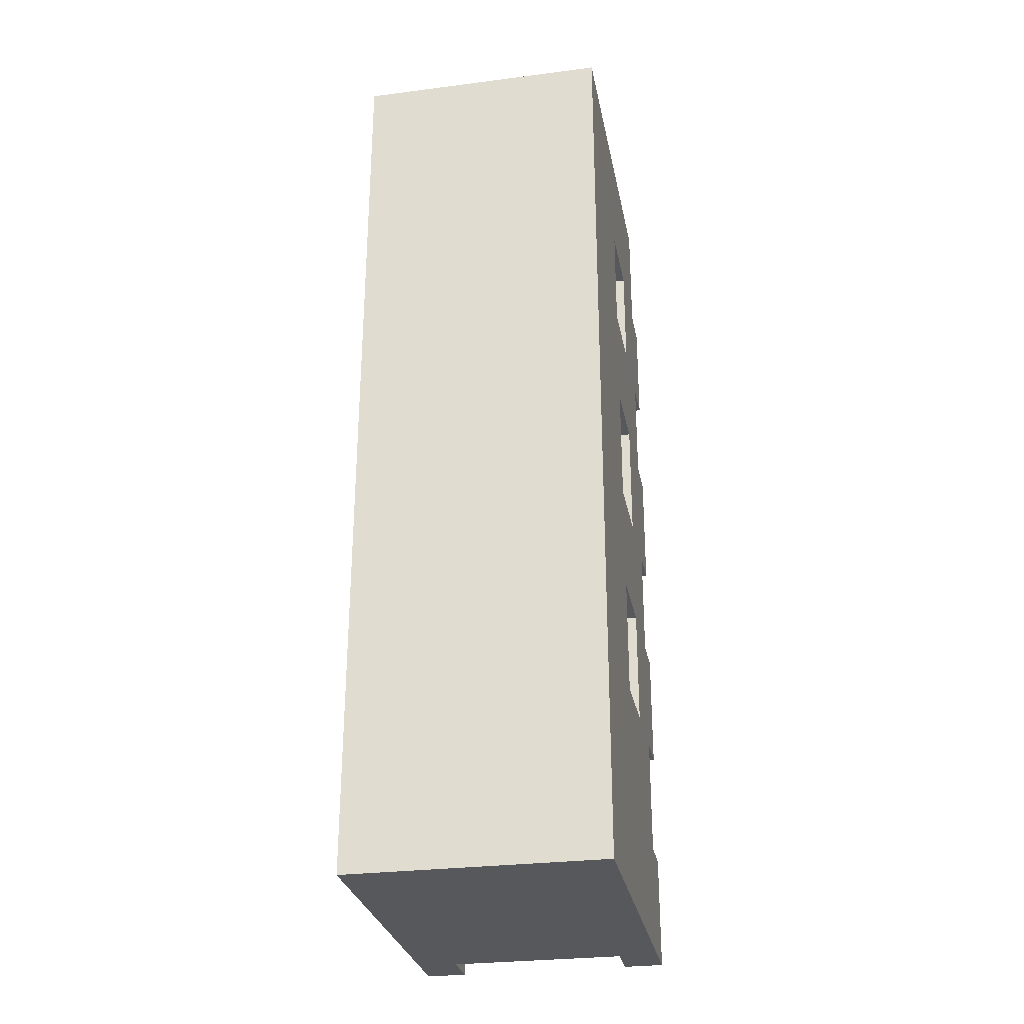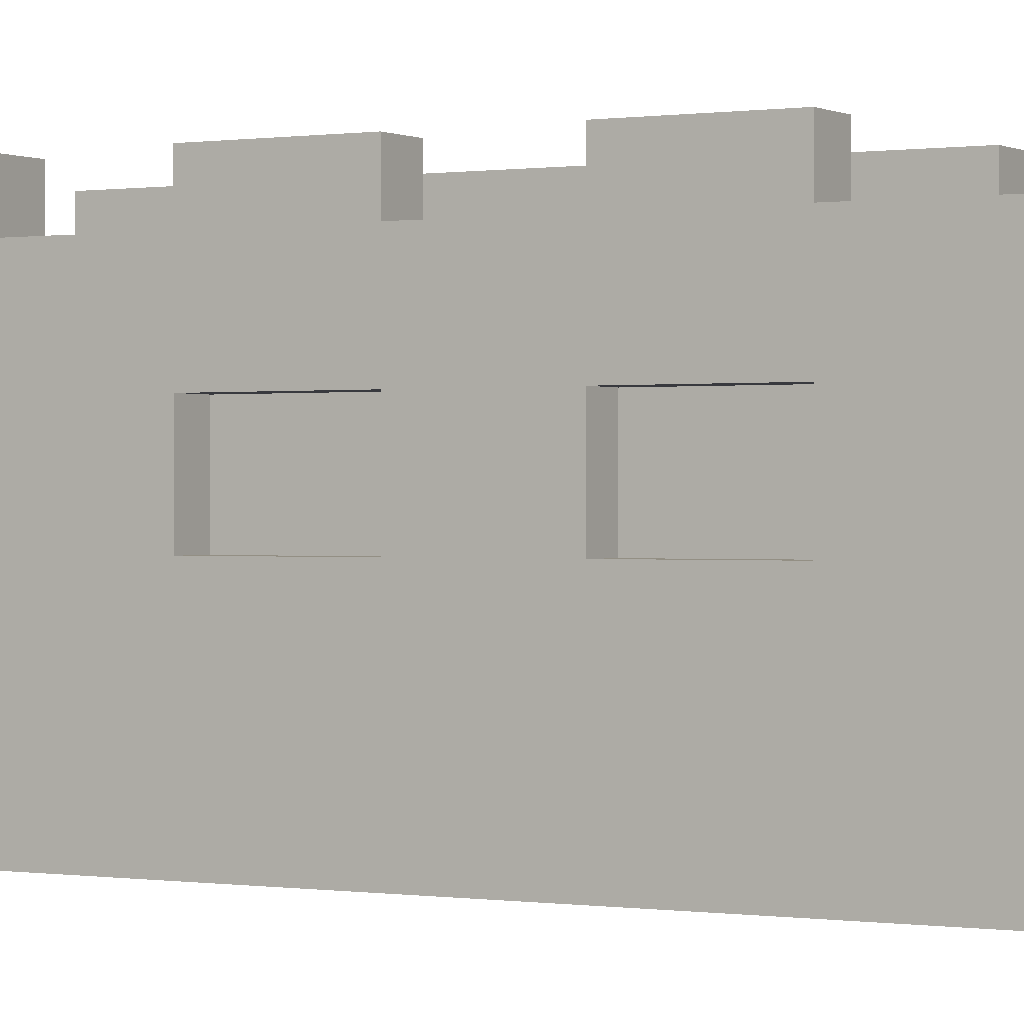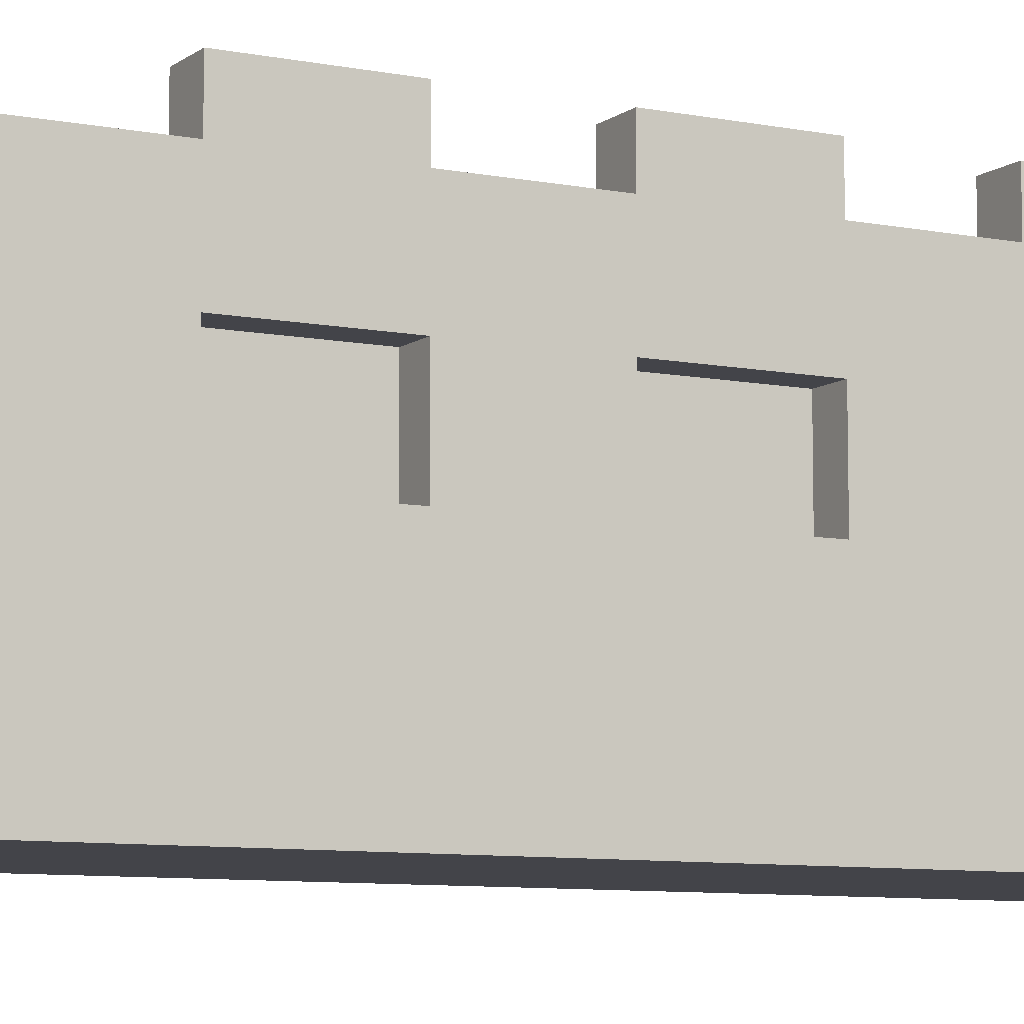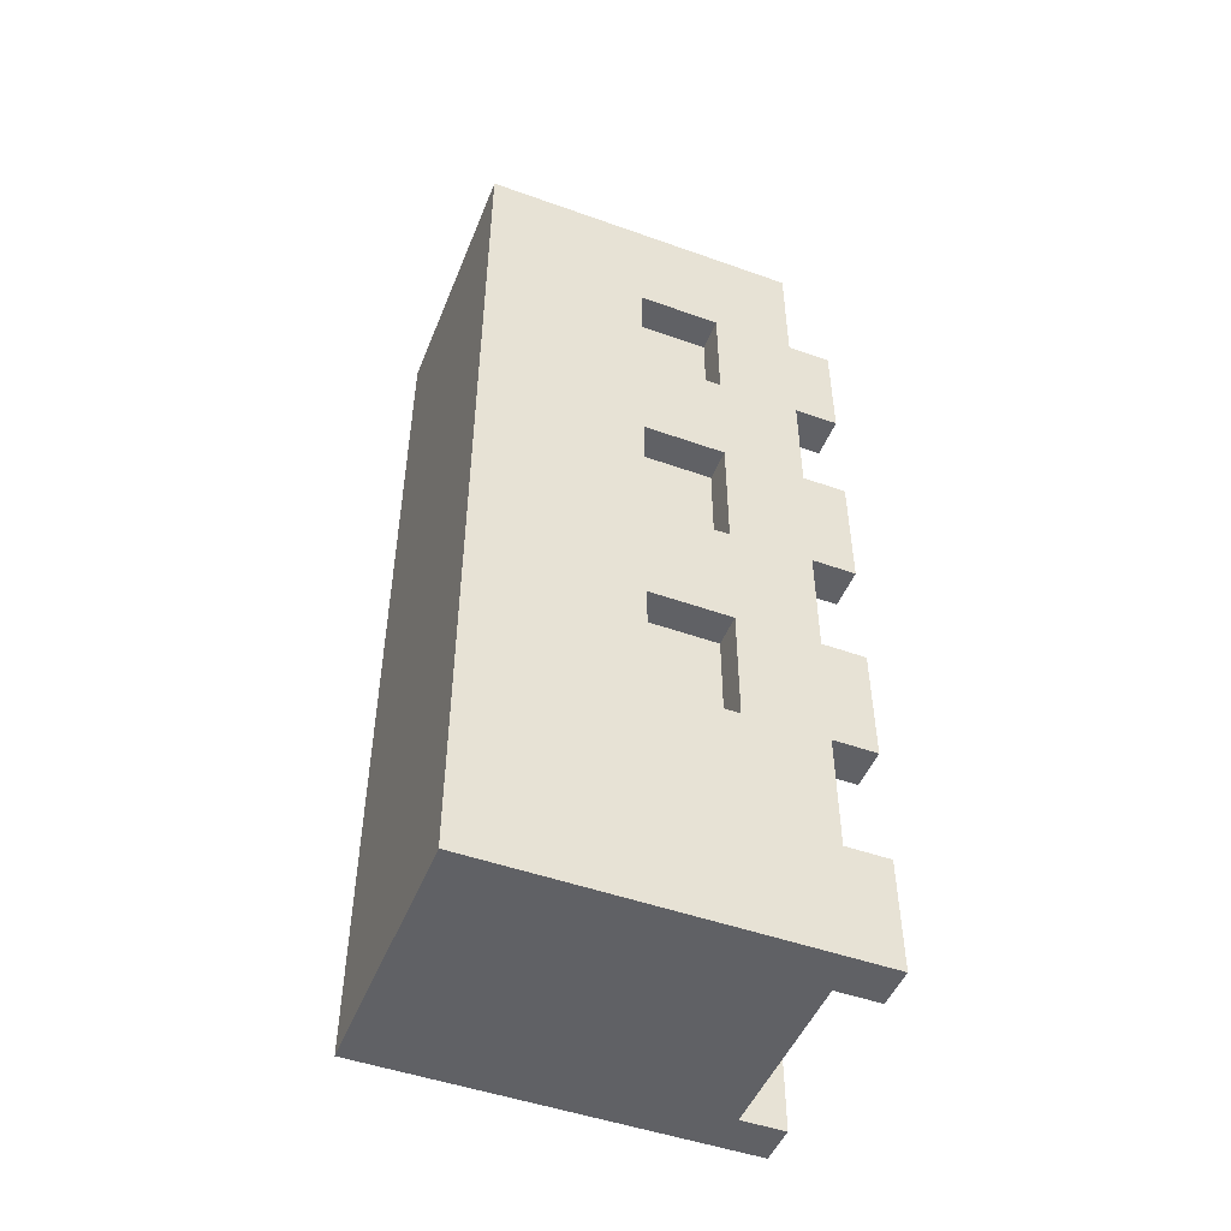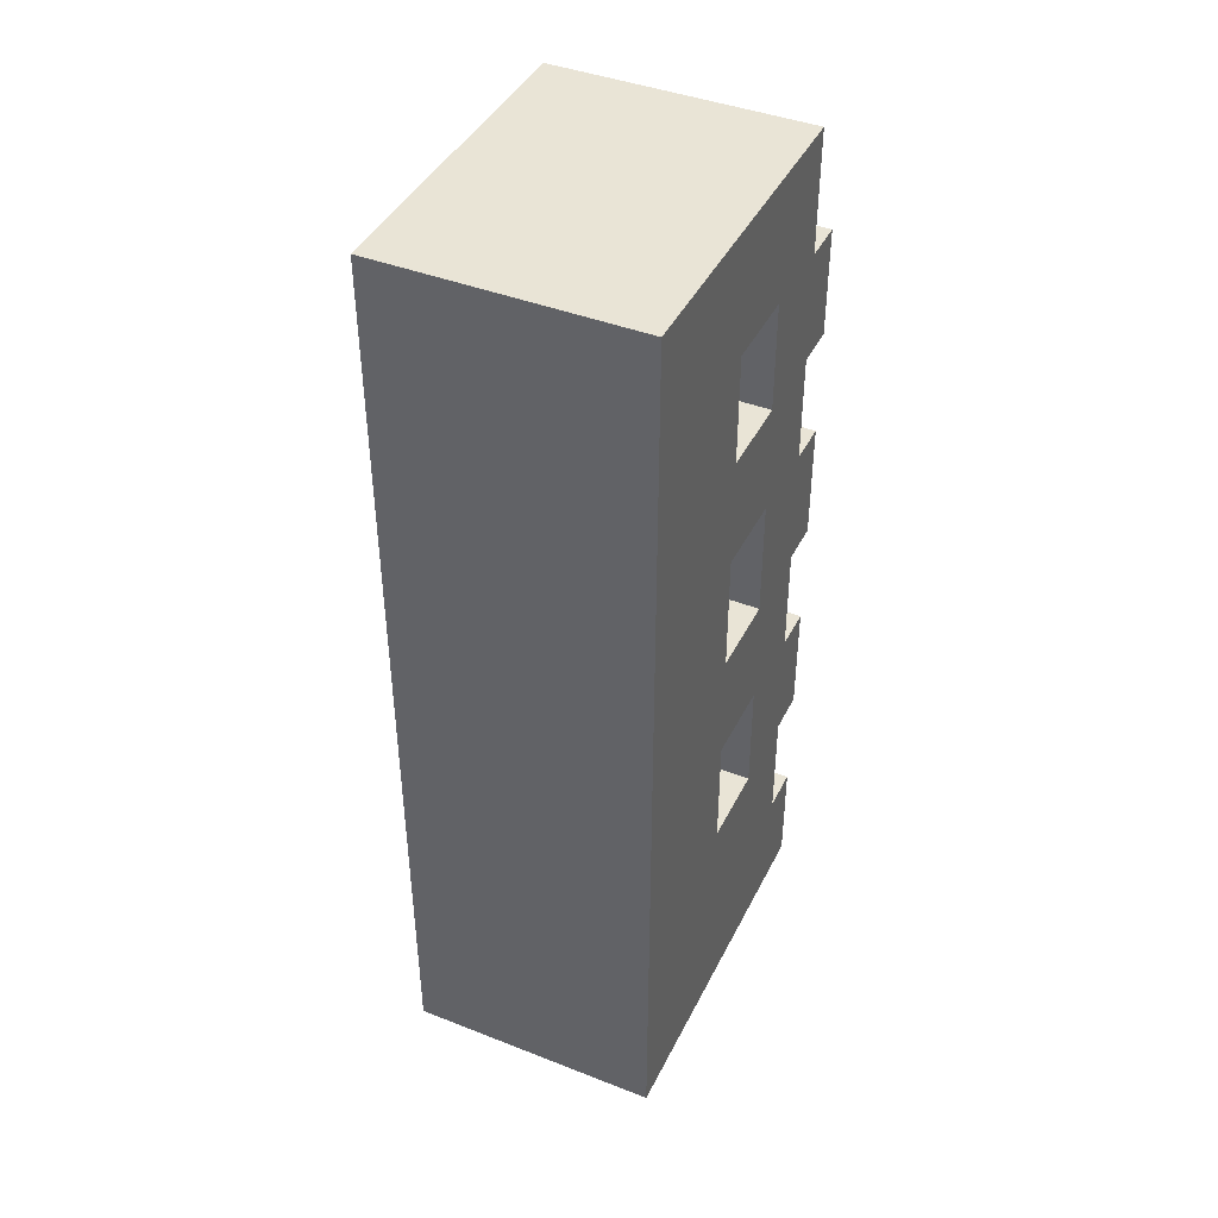
<metadata>
{"format":"obj","ext":"obj","renderer":"f3d","projection":"perspective","resolution":1024,"background":"white","views":[{"elev":-28.8,"azim":10.8,"up":"+Z"},{"elev":0.1,"azim":120.0,"up":"+Y"},{"elev":-8.4,"azim":-118.6,"up":"+Y"},{"elev":-48.9,"azim":68.4,"up":"+Z"},{"elev":42.4,"azim":25.0,"up":"+Z"}]}
</metadata>
<code>
v -0.6207 0.2449 -0.7505
v 0.6364 0.2449 -0.7505
v -0.6207 1.852 -0.7505
v 0.6364 1.852 -0.7505
v -0.6207 1.852 -5.328
v 0.6364 1.852 -5.328
v -0.6207 0.2449 -5.328
v 0.6364 0.2449 -5.328
v 0.00784 1.049 -0.7505
v 0.00784 0.2449 -0.7505
v 0.6364 1.049 -0.7505
v 0.00784 1.852 -0.7505
v -0.6207 1.049 -0.7505
v 0.00784 1.852 -3.039
v 0.6364 1.852 -3.039
v 0.00784 1.852 -5.328
v -0.6207 1.852 -3.039
v 0.00784 1.049 -5.328
v 0.6364 1.049 -5.328
v 0.00784 0.2449 -5.328
v -0.6207 1.049 -5.328
v 0.00784 0.2449 -3.039
v 0.6364 0.2449 -3.039
v -0.6207 0.2449 -3.039
v 0.6364 1.049 -3.039
v -0.6207 1.049 -3.039
v -0.4243 0.6467 -0.7505
v -0.6207 0.6467 -0.7505
v -0.4243 0.2449 -0.7505
v 0.00784 0.6467 -0.7505
v -0.4243 1.049 -0.7505
v -0.4243 1.852 -1.895
v -0.6207 1.852 -1.895
v -0.4243 1.852 -0.7505
v 0.00784 1.852 -1.895
v -0.4243 1.852 -3.039
v -0.4243 1.45 -5.328
v -0.6207 1.45 -5.328
v -0.4243 1.852 -5.328
v 0.00784 1.45 -5.328
v -0.4243 1.049 -5.328
v -0.4243 0.2449 -4.183
v -0.6207 0.2449 -4.183
v -0.4243 0.2449 -5.328
v 0.00784 0.2449 -4.183
v -0.4243 0.2449 -3.039
v 0.6364 0.6467 -1.895
v 0.6364 0.6467 -0.7505
v 0.6364 0.2449 -1.895
v 0.6364 0.6467 -3.039
v 0.6364 1.049 -1.895
v -0.6207 0.6467 -4.183
v -0.6207 0.6467 -5.328
v -0.6207 0.6467 -3.039
v -0.6207 1.049 -4.183
v 0.44 0.6467 -0.7505
v 0.44 0.2449 -0.7505
v 0.44 1.049 -0.7505
v 0.44 1.45 -0.7505
v 0.6364 1.45 -0.7505
v 0.44 1.852 -0.7505
v 0.00784 1.45 -0.7505
v -0.4243 1.45 -0.7505
v -0.6207 1.45 -0.7505
v 0.44 1.852 -1.895
v 0.6364 1.852 -1.895
v 0.44 1.852 -3.039
v 0.44 1.852 -4.183
v 0.6364 1.852 -4.183
v 0.44 1.852 -5.328
v 0.00784 1.852 -4.183
v -0.4243 1.852 -4.183
v -0.6207 1.852 -4.183
v 0.44 1.45 -5.328
v 0.6364 1.45 -5.328
v 0.44 1.049 -5.328
v 0.44 0.6467 -5.328
v 0.6364 0.6467 -5.328
v 0.44 0.2449 -5.328
v 0.00784 0.6467 -5.328
v -0.4243 0.6467 -5.328
v 0.44 0.2449 -4.183
v 0.6364 0.2449 -4.183
v 0.44 0.2449 -3.039
v 0.44 0.2449 -1.895
v 0.00784 0.2449 -1.895
v -0.4243 0.2449 -1.895
v -0.6207 0.2449 -1.895
v 0.6364 0.6467 -4.183
v 0.6364 1.049 -4.183
v 0.6364 1.45 -4.183
v 0.6364 1.45 -3.039
v 0.6364 1.45 -1.895
v -0.6207 0.6467 -1.895
v -0.6207 1.049 -1.895
v -0.6207 1.45 -1.895
v -0.6207 1.45 -3.039
v -0.6207 1.45 -4.183
v -0.6207 1.852 -1.353
v -0.6207 1.45 -1.353
v -0.6207 1.049 -1.353
v -0.6207 0.6467 -1.353
v -0.6207 0.2449 -1.353
v -0.4243 0.2449 -1.353
v 0.00784 0.2449 -1.353
v 0.44 0.2449 -1.353
v 0.6364 0.2449 -1.353
v 0.6364 0.6467 -1.353
v 0.6364 1.049 -1.353
v 0.6364 1.45 -1.353
v 0.6364 1.852 -1.353
v 0.44 1.852 -1.353
v 0.00784 1.852 -1.353
v -0.4243 1.852 -1.353
v -0.4243 1.852 -2.437
v 0.00784 1.852 -2.437
v 0.44 1.852 -2.437
v 0.6364 1.852 -2.437
v 0.6364 1.45 -2.437
v 0.6364 1.049 -2.437
v 0.6364 0.6467 -2.437
v 0.6364 0.2449 -2.437
v 0.44 0.2449 -2.437
v 0.00784 0.2449 -2.437
v -0.4243 0.2449 -2.437
v -0.6207 0.2449 -2.437
v -0.6207 0.6467 -2.437
v -0.6207 1.049 -2.437
v -0.6207 1.45 -2.437
v -0.6207 1.852 -2.437
v -0.6207 0.2449 -4.767
v -0.6207 0.6467 -4.767
v -0.6207 1.049 -4.767
v -0.6207 1.45 -4.767
v -0.6207 1.852 -4.767
v -0.4243 1.852 -4.767
v 0.00784 1.852 -4.767
v 0.44 1.852 -4.767
v 0.6364 1.852 -4.767
v 0.6364 1.45 -4.767
v 0.6364 1.049 -4.767
v 0.6364 0.6467 -4.767
v 0.6364 0.2449 -4.767
v 0.44 0.2449 -4.767
v 0.00784 0.2449 -4.767
v -0.4243 0.2449 -4.767
v -0.4243 0.2449 -3.599
v 0.00784 0.2449 -3.599
v 0.44 0.2449 -3.599
v 0.6364 0.2449 -3.599
v 0.6364 0.6467 -3.599
v 0.6364 1.049 -3.599
v 0.6364 1.45 -3.599
v 0.6364 1.852 -3.599
v 0.44 1.852 -3.599
v 0.00784 1.852 -3.599
v -0.4243 1.852 -3.599
v -0.6207 1.852 -3.599
v -0.6207 1.45 -3.599
v -0.6207 1.049 -3.599
v -0.6207 0.6467 -3.599
v -0.6207 0.2449 -3.599
v -0.6207 2.067 -3.039
v -0.4243 2.067 -3.039
v -0.6207 2.067 -2.437
v -0.4243 2.067 -2.437
v 0.6364 2.067 -2.437
v 0.6364 2.067 -3.039
v 0.44 2.067 -3.039
v 0.44 2.067 -2.437
v 0.6364 2.067 -4.767
v 0.6364 2.067 -5.328
v 0.44 2.067 -5.328
v 0.44 2.067 -4.767
v -0.6207 2.067 -5.328
v -0.4243 2.067 -5.328
v -0.6207 2.067 -4.767
v -0.4243 2.067 -4.767
v 0.6364 2.067 -1.353
v 0.44 2.067 -1.353
v 0.6364 2.067 -1.895
v 0.44 2.067 -1.895
v -0.6207 2.067 -1.353
v -0.6207 2.067 -1.895
v -0.4243 2.067 -1.353
v -0.4243 2.067 -1.895
v 0.6364 2.067 -3.599
v 0.44 2.067 -3.599
v 0.6364 2.067 -4.183
v 0.44 2.067 -4.183
v -0.6207 2.067 -3.599
v -0.6207 2.067 -4.183
v -0.4243 2.067 -3.599
v -0.4243 2.067 -4.183
v -0.6207 1.049 -4.183
v -0.6207 1.049 -3.599
v -0.6207 1.45 -3.599
v -0.6207 1.45 -4.183
v 0.4777 1.049 -2.437
v 0.4777 1.049 -3.039
v 0.4777 1.45 -3.039
v 0.4777 1.45 -2.437
v -0.462 1.45 -3.039
v -0.462 1.049 -3.039
v -0.462 1.049 -2.437
v -0.462 1.45 -2.437
v -0.462 1.049 -1.353
v -0.462 1.049 -1.895
v -0.462 1.45 -1.353
v -0.462 1.45 -1.895
v 0.4777 1.049 -1.353
v 0.4777 1.45 -1.353
v 0.4777 1.049 -1.895
v 0.4777 1.45 -1.895
v 0.4777 1.049 -3.599
v 0.4777 1.45 -3.599
v 0.4777 1.049 -4.183
v 0.4777 1.45 -4.183
v -0.462 1.049 -4.183
v -0.462 1.049 -3.599
v -0.462 1.45 -3.599
v -0.462 1.45 -4.183
f 31 13 27
f 27 13 28
f 164 163 166
f 166 163 165
f 41 21 37
f 37 21 38
f 46 24 147
f 147 24 162
f 109 11 108
f 108 11 48
f 133 21 132
f 132 21 53
f 30 10 56
f 56 10 57
f 58 11 59
f 59 11 60
f 62 12 63
f 63 12 34
f 113 12 112
f 112 12 61
f 67 15 155
f 155 15 154
f 137 16 136
f 136 16 39
f 40 16 74
f 74 16 70
f 76 19 77
f 77 19 78
f 80 20 81
f 81 20 44
f 145 20 144
f 144 20 79
f 84 23 123
f 123 23 122
f 105 10 104
f 104 10 29
f 50 23 151
f 151 23 150
f 141 19 140
f 140 19 75
f 92 15 119
f 119 15 118
f 54 24 127
f 127 24 126
f 101 13 100
f 100 13 64
f 97 17 159
f 159 17 158
f 28 1 27
f 27 1 29
f 29 10 27
f 27 10 30
f 30 9 27
f 27 9 31
f 114 99 34
f 34 99 3
f 34 12 114
f 114 12 113
f 116 14 115
f 115 14 36
f 38 5 37
f 37 5 39
f 39 16 37
f 37 16 40
f 40 18 37
f 37 18 41
f 146 131 44
f 44 131 7
f 44 20 146
f 146 20 145
f 148 22 147
f 147 22 46
f 48 2 108
f 108 2 107
f 122 23 121
f 121 23 50
f 50 25 121
f 121 25 120
f 53 7 132
f 132 7 131
f 162 24 161
f 161 24 54
f 54 26 161
f 161 26 160
f 57 2 56
f 56 2 48
f 48 11 56
f 56 11 58
f 58 9 56
f 56 9 30
f 60 4 59
f 59 4 61
f 61 12 59
f 59 12 62
f 62 9 59
f 59 9 58
f 34 3 63
f 63 3 64
f 64 13 63
f 63 13 31
f 31 9 63
f 63 9 62
f 61 4 112
f 112 4 111
f 167 168 170
f 170 168 169
f 67 14 117
f 117 14 116
f 171 172 174
f 174 172 173
f 70 16 138
f 138 16 137
f 156 14 155
f 155 14 67
f 176 175 178
f 178 175 177
f 158 17 157
f 157 17 36
f 36 14 157
f 157 14 156
f 70 6 74
f 74 6 75
f 75 19 74
f 74 19 76
f 76 18 74
f 74 18 40
f 78 8 77
f 77 8 79
f 79 20 77
f 77 20 80
f 80 18 77
f 77 18 76
f 44 7 81
f 81 7 53
f 53 21 81
f 81 21 41
f 41 18 81
f 81 18 80
f 79 8 144
f 144 8 143
f 150 23 149
f 149 23 84
f 84 22 149
f 149 22 148
f 107 2 106
f 106 2 57
f 57 10 106
f 106 10 105
f 124 22 123
f 123 22 84
f 29 1 104
f 104 1 103
f 126 24 125
f 125 24 46
f 46 22 125
f 125 22 124
f 143 8 142
f 142 8 78
f 78 19 142
f 142 19 141
f 152 25 151
f 151 25 50
f 75 6 140
f 140 6 139
f 154 15 153
f 153 15 92
f 92 25 153
f 153 25 152
f 111 4 110
f 110 4 60
f 60 11 110
f 110 11 109
f 199 200 202
f 202 200 201
f 103 1 102
f 102 1 28
f 28 13 102
f 102 13 101
f 128 26 127
f 127 26 54
f 64 3 100
f 100 3 99
f 130 17 129
f 129 17 97
f 203 204 206
f 206 204 205
f 135 5 134
f 134 5 38
f 38 21 134
f 134 21 133
f 160 26 159
f 159 26 97
f 100 99 96
f 96 99 33
f 208 207 210
f 210 207 209
f 102 101 94
f 94 101 95
f 88 103 94
f 94 103 102
f 104 103 87
f 87 103 88
f 86 105 87
f 87 105 104
f 106 105 85
f 85 105 86
f 49 107 85
f 85 107 106
f 108 107 47
f 47 107 49
f 51 109 47
f 47 109 108
f 212 211 214
f 214 211 213
f 66 111 93
f 93 111 110
f 180 179 182
f 182 179 181
f 35 113 65
f 65 113 112
f 114 113 32
f 32 113 35
f 184 183 186
f 186 183 185
f 35 116 32
f 32 116 115
f 117 116 65
f 65 116 35
f 66 118 65
f 65 118 117
f 119 118 93
f 93 118 66
f 51 120 93
f 93 120 119
f 121 120 47
f 47 120 51
f 49 122 47
f 47 122 121
f 123 122 85
f 85 122 49
f 86 124 85
f 85 124 123
f 125 124 87
f 87 124 86
f 88 126 87
f 87 126 125
f 127 126 94
f 94 126 88
f 95 128 94
f 94 128 127
f 129 128 96
f 96 128 95
f 33 130 96
f 96 130 129
f 115 130 32
f 32 130 33
f 132 131 52
f 52 131 43
f 55 133 52
f 52 133 132
f 134 133 98
f 98 133 55
f 73 135 98
f 98 135 134
f 136 135 72
f 72 135 73
f 71 137 72
f 72 137 136
f 138 137 68
f 68 137 71
f 69 139 68
f 68 139 138
f 140 139 91
f 91 139 69
f 90 141 91
f 91 141 140
f 142 141 89
f 89 141 90
f 83 143 89
f 89 143 142
f 144 143 82
f 82 143 83
f 45 145 82
f 82 145 144
f 146 145 42
f 42 145 45
f 43 131 42
f 42 131 146
f 45 148 42
f 42 148 147
f 149 148 82
f 82 148 45
f 83 150 82
f 82 150 149
f 151 150 89
f 89 150 83
f 90 152 89
f 89 152 151
f 216 215 218
f 218 215 217
f 69 154 91
f 91 154 153
f 188 187 190
f 190 187 189
f 71 156 68
f 68 156 155
f 157 156 72
f 72 156 71
f 192 191 194
f 194 191 193
f 159 158 98
f 98 158 73
f 219 220 222
f 222 220 221
f 161 160 52
f 52 160 55
f 43 162 52
f 52 162 161
f 147 162 42
f 42 162 43
f 36 17 164
f 164 17 163
f 17 130 163
f 163 130 165
f 130 115 165
f 165 115 166
f 115 36 166
f 166 36 164
f 118 15 167
f 167 15 168
f 15 67 168
f 168 67 169
f 67 117 169
f 169 117 170
f 117 118 170
f 170 118 167
f 139 6 171
f 171 6 172
f 6 70 172
f 172 70 173
f 70 138 173
f 173 138 174
f 138 139 174
f 174 139 171
f 39 5 176
f 176 5 175
f 5 135 175
f 175 135 177
f 135 136 177
f 177 136 178
f 136 39 178
f 178 39 176
f 112 111 180
f 180 111 179
f 111 66 179
f 179 66 181
f 66 65 181
f 181 65 182
f 65 112 182
f 182 112 180
f 33 99 184
f 184 99 183
f 99 114 183
f 183 114 185
f 114 32 185
f 185 32 186
f 32 33 186
f 186 33 184
f 155 154 188
f 188 154 187
f 154 69 187
f 187 69 189
f 69 68 189
f 189 68 190
f 68 155 190
f 190 155 188
f 73 158 192
f 192 158 191
f 158 157 191
f 191 157 193
f 157 72 193
f 193 72 194
f 72 73 194
f 194 73 192
f 195 55 196
f 55 160 196
f 196 160 197
f 160 159 197
f 197 159 198
f 159 98 198
f 198 98 195
f 98 55 195
f 120 25 199
f 199 25 200
f 25 92 200
f 200 92 201
f 92 119 201
f 201 119 202
f 119 120 202
f 202 120 199
f 97 26 203
f 203 26 204
f 26 128 204
f 204 128 205
f 128 129 205
f 205 129 206
f 129 97 206
f 206 97 203
f 95 101 208
f 208 101 207
f 101 100 207
f 207 100 209
f 100 96 209
f 209 96 210
f 96 95 210
f 210 95 208
f 110 109 212
f 212 109 211
f 109 51 211
f 211 51 213
f 51 93 213
f 213 93 214
f 93 110 214
f 214 110 212
f 153 152 216
f 216 152 215
f 152 90 215
f 215 90 217
f 90 91 217
f 217 91 218
f 91 153 218
f 218 153 216
f 195 196 219
f 219 196 220
f 196 197 220
f 220 197 221
f 197 198 221
f 221 198 222
f 198 195 222
f 222 195 219

</code>
